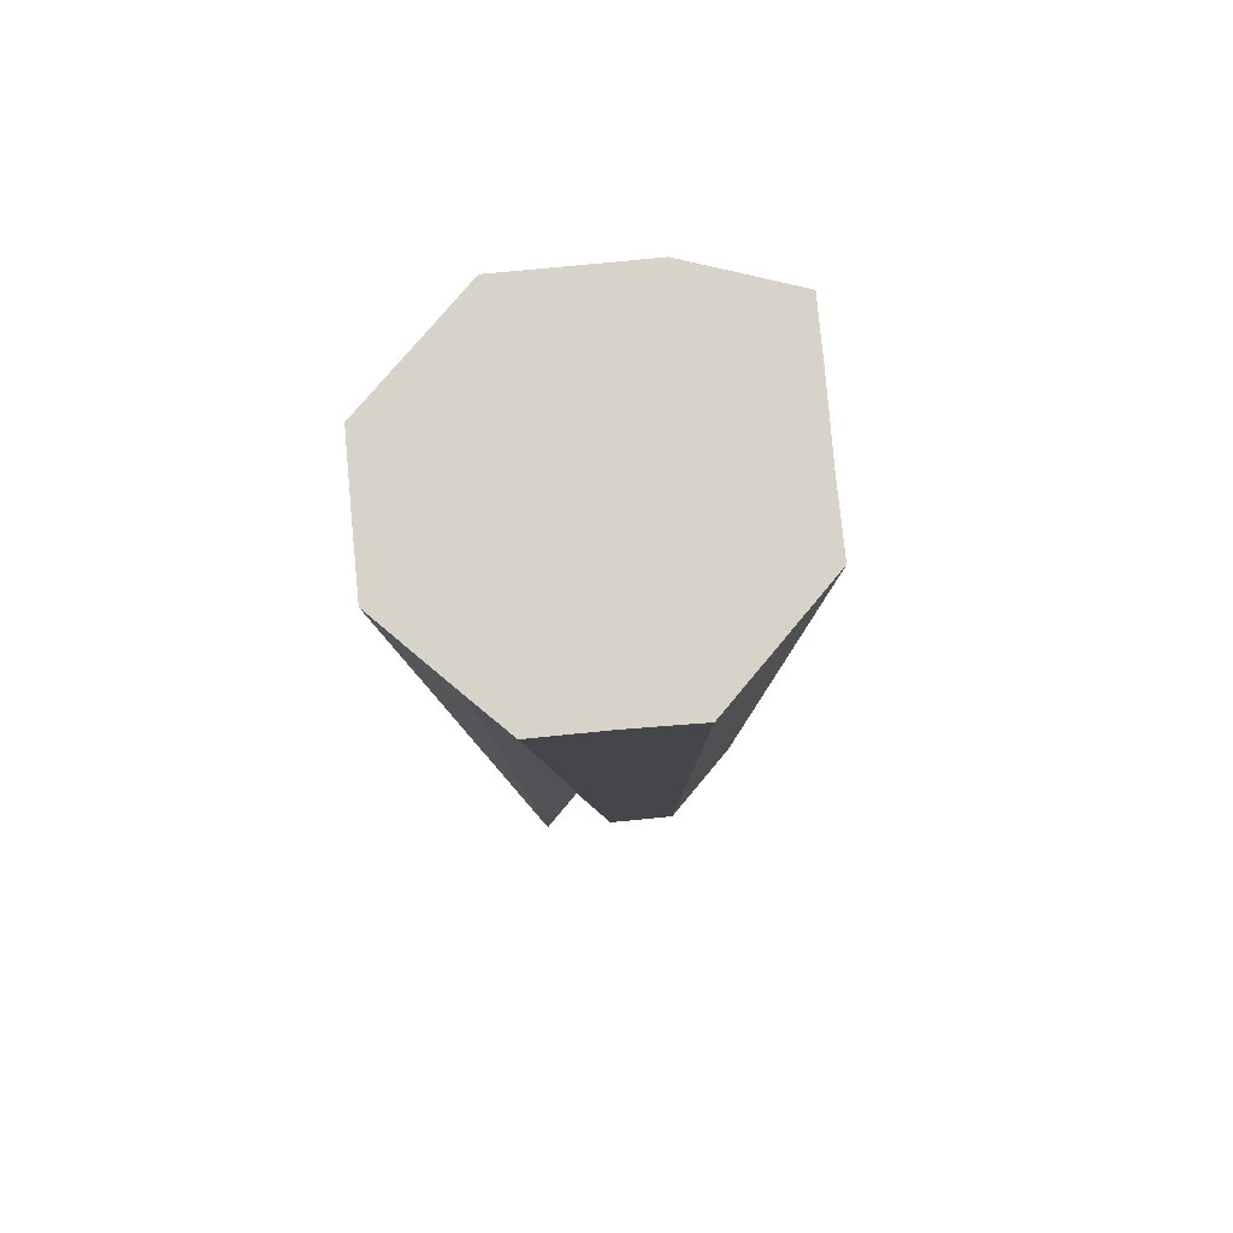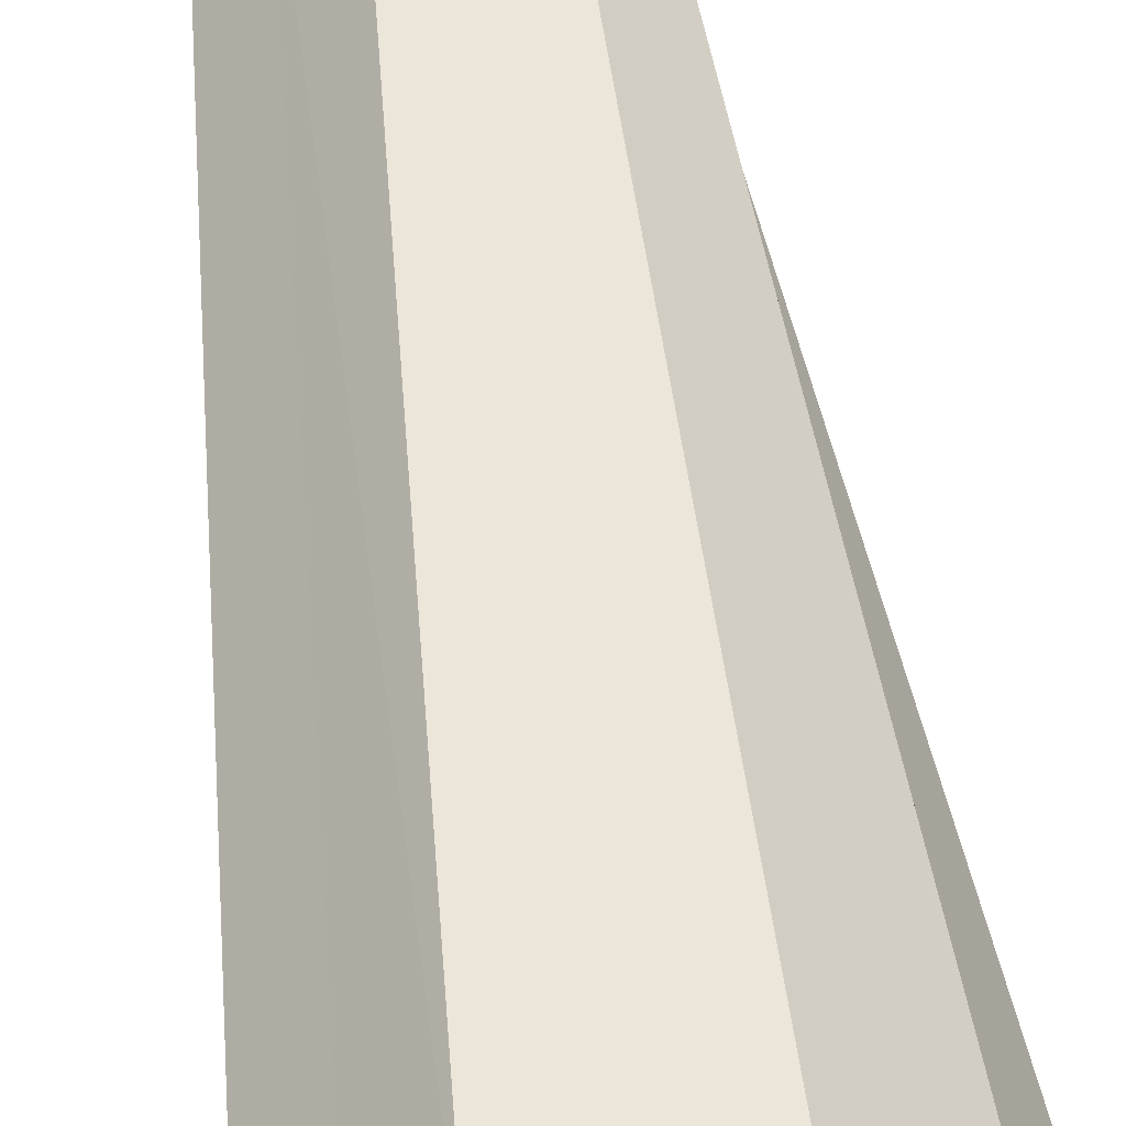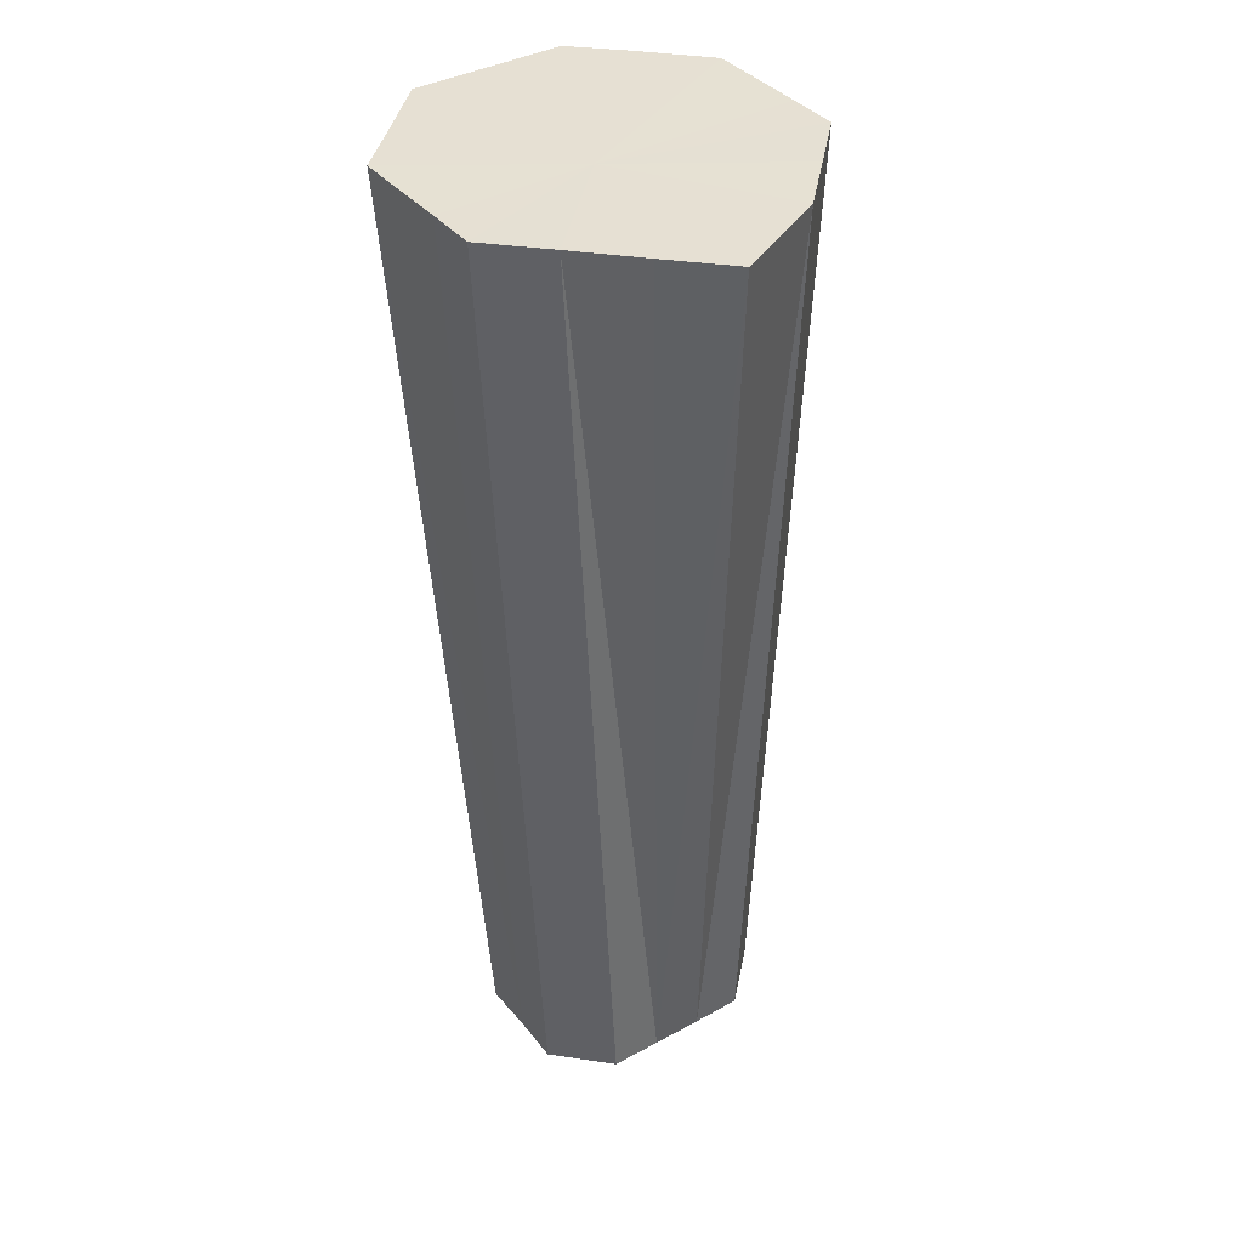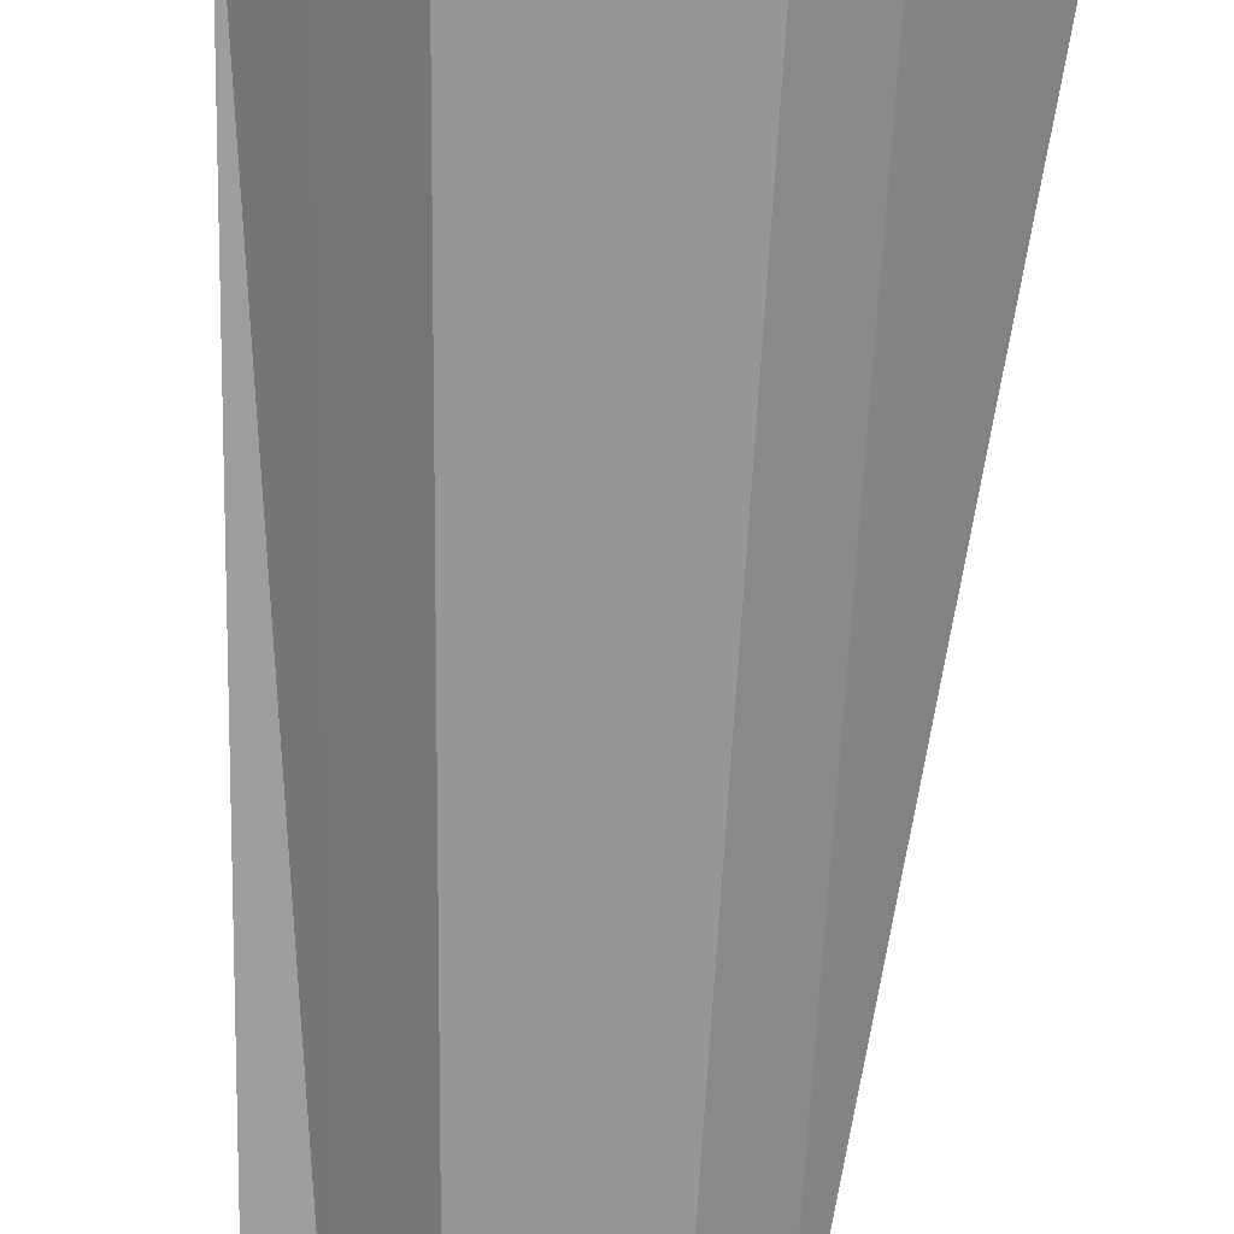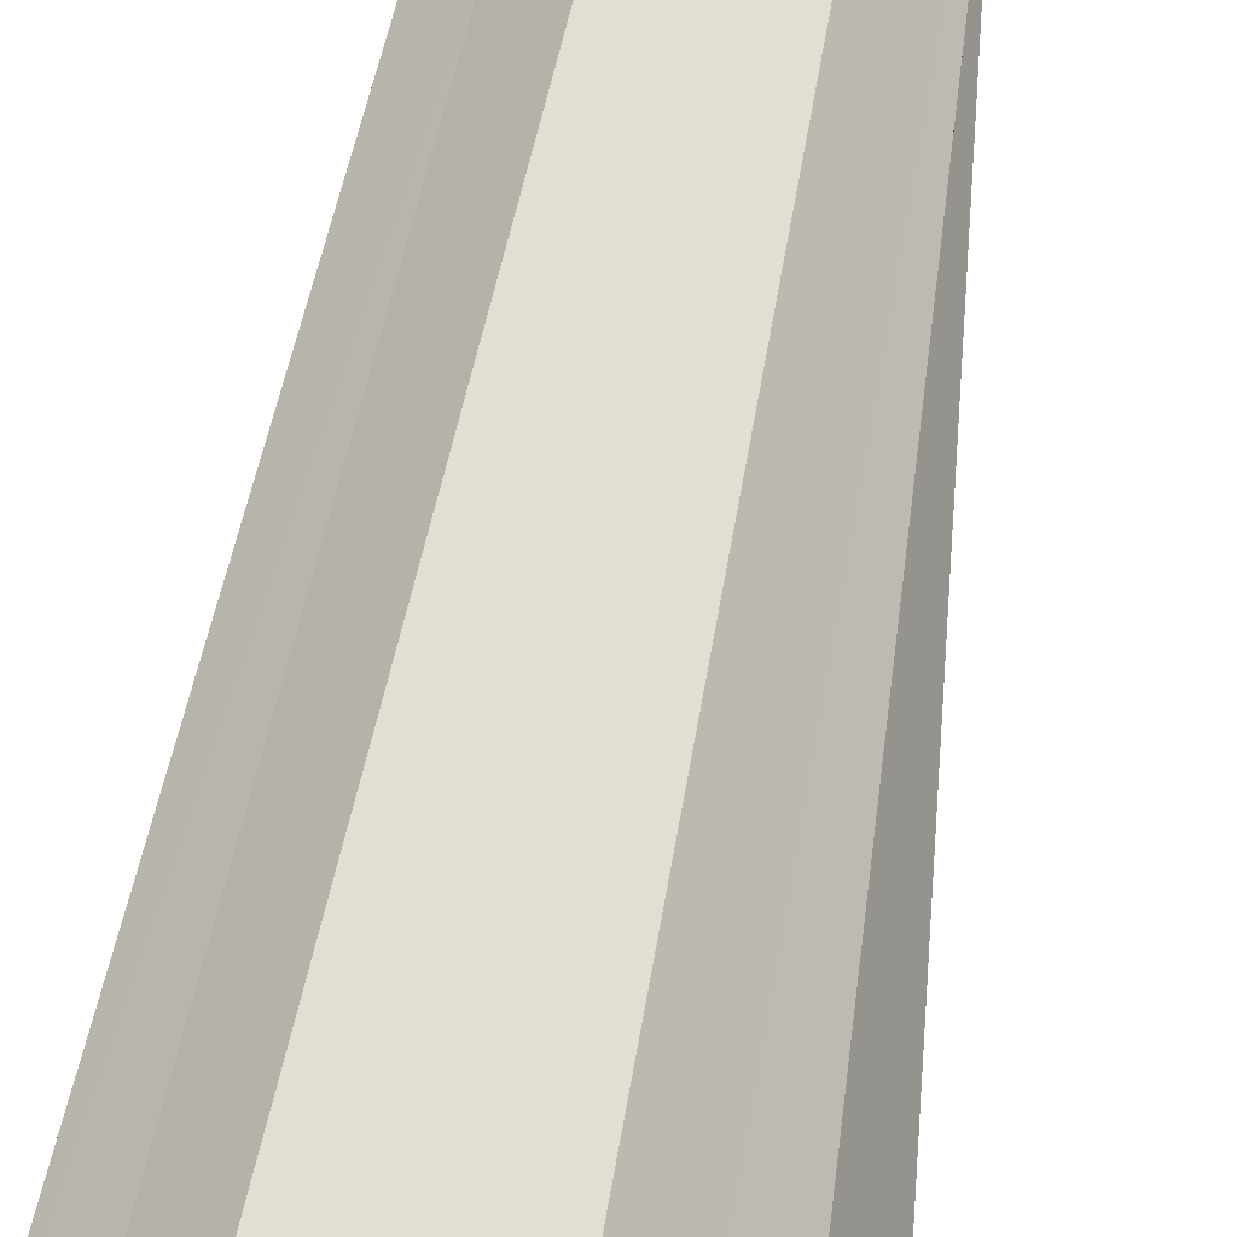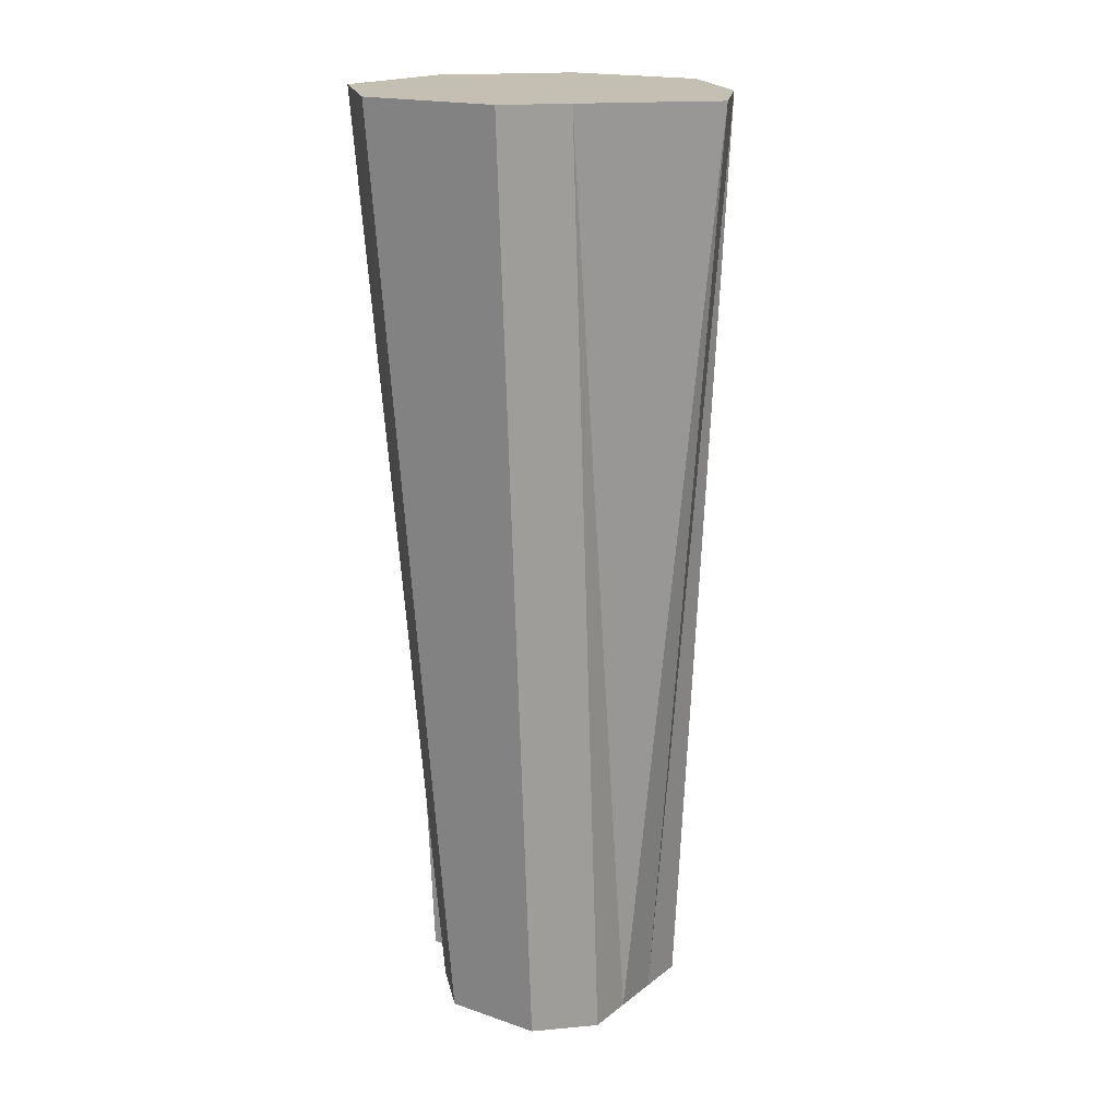
<metadata>
{"format":"obj","ext":"obj","renderer":"f3d","projection":"perspective","resolution":1024,"background":"white","views":[{"elev":76.6,"azim":-50.1,"up":"+Z"},{"elev":55.8,"azim":-7.4,"up":"+Y"},{"elev":38.4,"azim":55.2,"up":"+Z"},{"elev":-70.8,"azim":-3.4,"up":"+Y"},{"elev":70.8,"azim":10.2,"up":"+Y"},{"elev":17.7,"azim":34.2,"up":"+Z"}]}
</metadata>
<code>
o 22127
v 2225 1873 17.38
v 2225 1873 17.38
v 2225 1873 17.57
v 2225 1873 17.38
v 2225 1873 17.57
v 2225 1873 17.38
v 2225 1873 17.57
v 2225 1873 17.38
v 2225 1873 17.57
v 2225 1873 17.38
v 2225 1873 17.57
v 2225 1873 17.38
v 2225 1873 17.57
v 2225 1873 17.38
v 2225 1873 17.57
v 2225 1873 17.38
v 2225 1873 17.57
v 2225 1873 17.38
v 2225 1873 17.57
v 2225 1873 17.38
v 2225 1873 17.57
v 2225 1873 17.38
v 2225 1873 17.57
v 2225 1873 17.38
v 2225 1873 17.57
v 2225 1873 17.38
v 2225 1873 17.57
v 2225 1873 17.38
v 2225 1873 17.57
v 2225 1873 17.57
v 2225 1873 17.57
v 2225 1873 17.38
v 2225 1873 17.57
v 2225 1873 17.38
v 2225 1873 17.57
v 2225 1873 17.38
v 2225 1873 17.57
v 2225 1873 17.38
v 2225 1873 17.57
v 2225 1873 17.38
v 2225 1873 17.57
v 2225 1873 17.38
v 2225 1873 17.57
v 2225 1873 17.38
v 2225 1873 17.57
v 2225 1873 17.38
v 2225 1873 17.57
v 2225 1873 17.57
v 2225 1873 17.38
v 2225 1873 17.57
v 2225 1873 17.38
v 2225 1873 17.57
v 2225 1873 17.38
v 2225 1873 17.57
v 2225 1873 17.38
v 2225 1873 17.57
v 2225 1873 17.38
v 2225 1873 17.57
v 2225 1873 17.38
v 2225 1873 17.57
v 2225 1873 17.38
v 2225 1873 17.38
v 2225 1873 17.38
v 2225 1873 17.38
v 2225 1873 17.38
v 2225 1873 17.38
v 2225 1873 17.38
v 2225 1873 17.38
v 2225 1873 17.38
v 2225 1873 17.38
v 2225 1873 17.38
v 2225 1873 17.38
v 2225 1873 17.38
v 2225 1873 17.38
v 2225 1873 17.38
v 2225 1873 17.38
v 2225 1873 17.57
v 2225 1873 17.57
v 2225 1873 17.57
v 2225 1873 17.57
v 2225 1873 17.57
v 2225 1873 17.57
v 2225 1873 17.57
v 2225 1873 17.57
v 2225 1873 17.57
v 2225 1873 17.57
v 2225 1873 17.57
v 2225 1873 17.57
v 2225 1873 17.57
v 2225 1873 17.57
v 2225 1873 17.57
v 2225 1873 17.57
v 2225 1873 17.57
f 1 2 3
f 2 4 5
f 6 1 7
f 4 8 9
f 10 6 11
f 8 12 13
f 14 10 15
f 12 16 17
f 18 14 19
f 16 20 21
f 22 18 23
f 24 22 25
f 20 26 27
f 26 28 29
f 28 30 31
f 32 31 33
f 34 33 35
f 36 35 37
f 38 37 39
f 40 39 41
f 42 41 43
f 44 43 45
f 46 45 47
f 46 47 48
f 49 48 50
f 51 50 52
f 53 52 54
f 55 54 56
f 57 56 58
f 59 58 60
f 61 62 60
f 59 63 64
f 65 63 61
f 64 63 66
f 67 63 65
f 66 63 68
f 69 63 67
f 68 63 70
f 71 63 69
f 72 63 71
f 70 63 73
f 74 63 72
f 73 63 75
f 76 63 74
f 75 63 76
f 77 78 79
f 78 80 79
f 81 77 79
f 80 82 79
f 83 81 79
f 82 84 79
f 85 83 79
f 84 86 79
f 87 85 79
f 86 88 79
f 89 87 79
f 88 90 79
f 91 89 79
f 90 92 79
f 93 91 79
f 92 93 79

</code>
